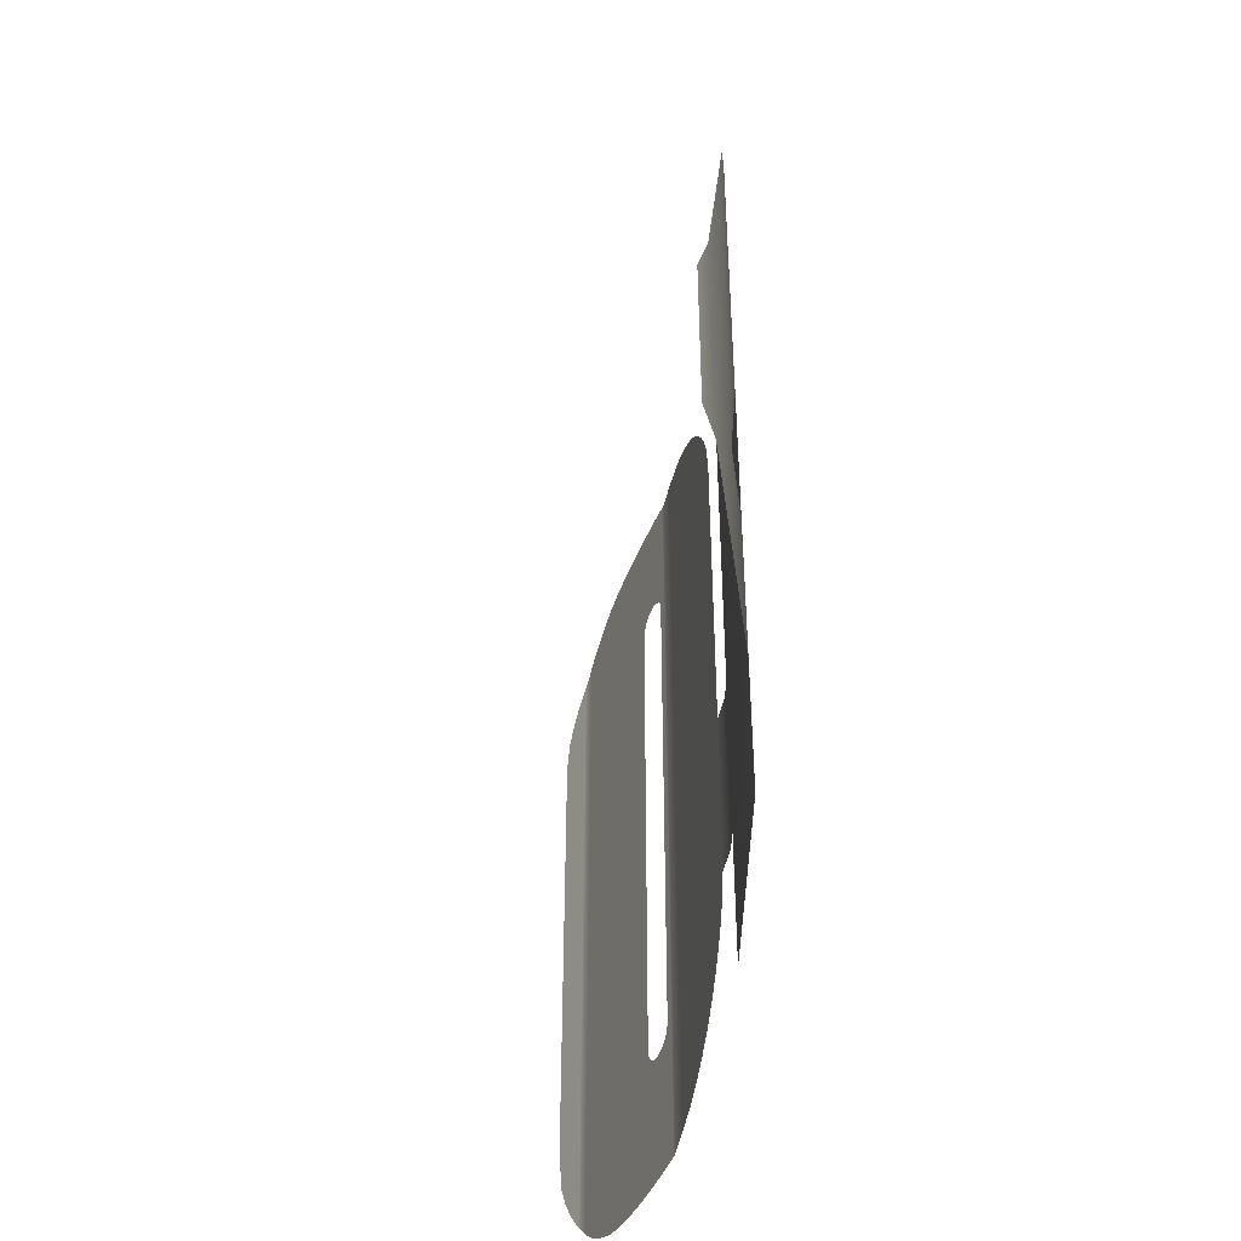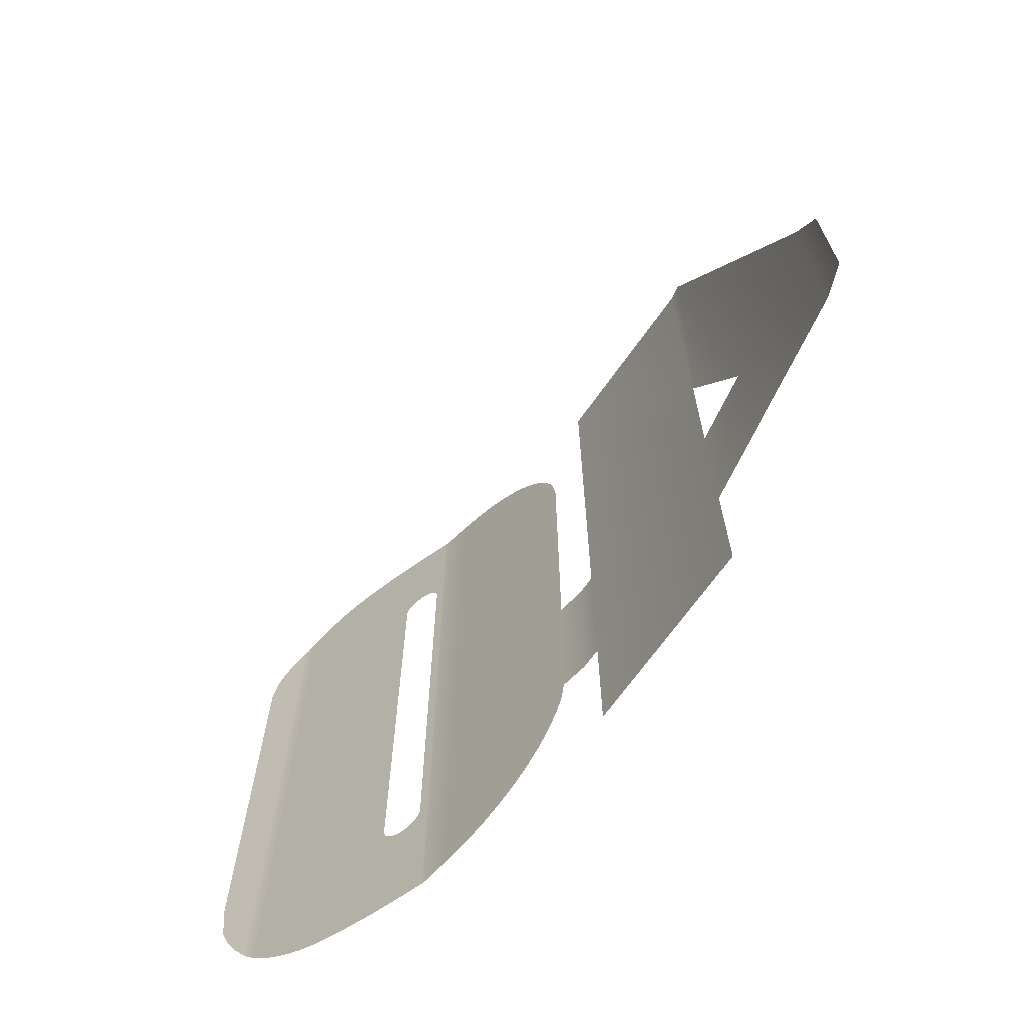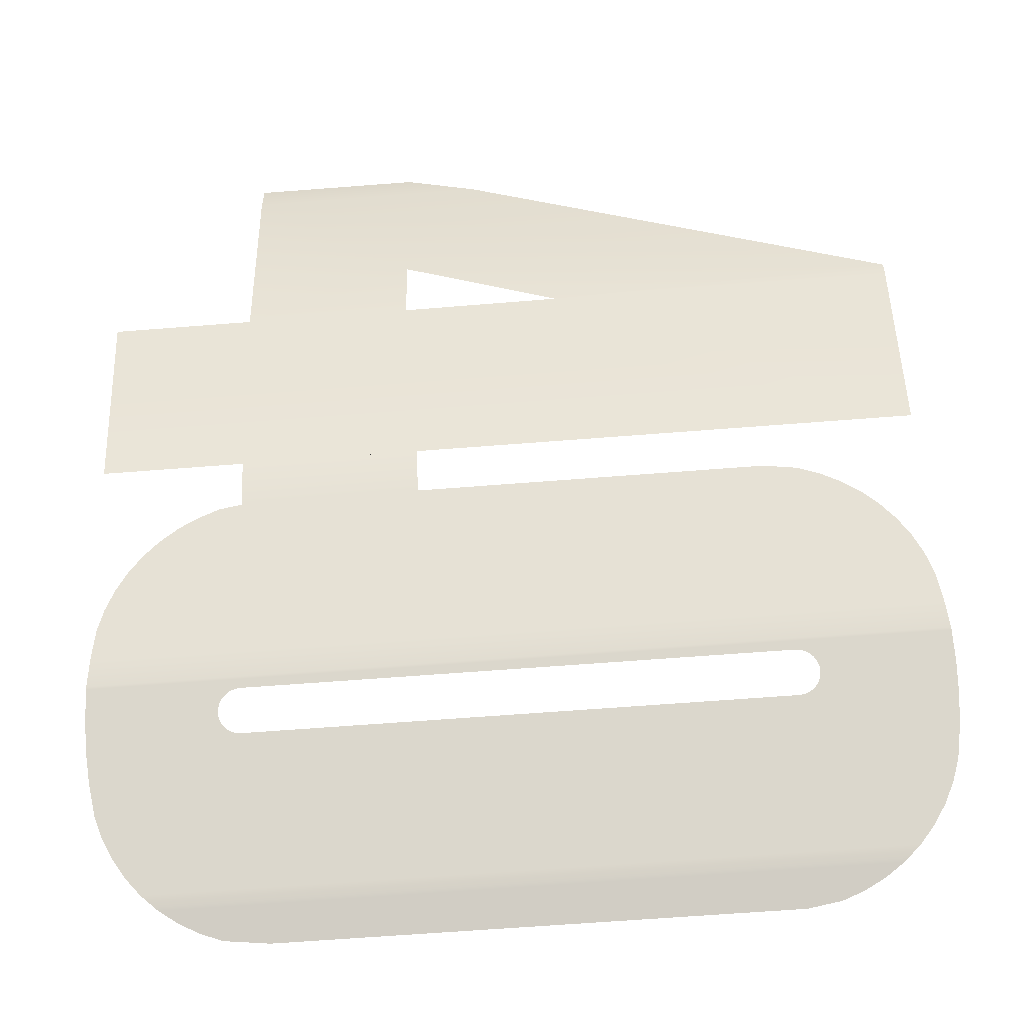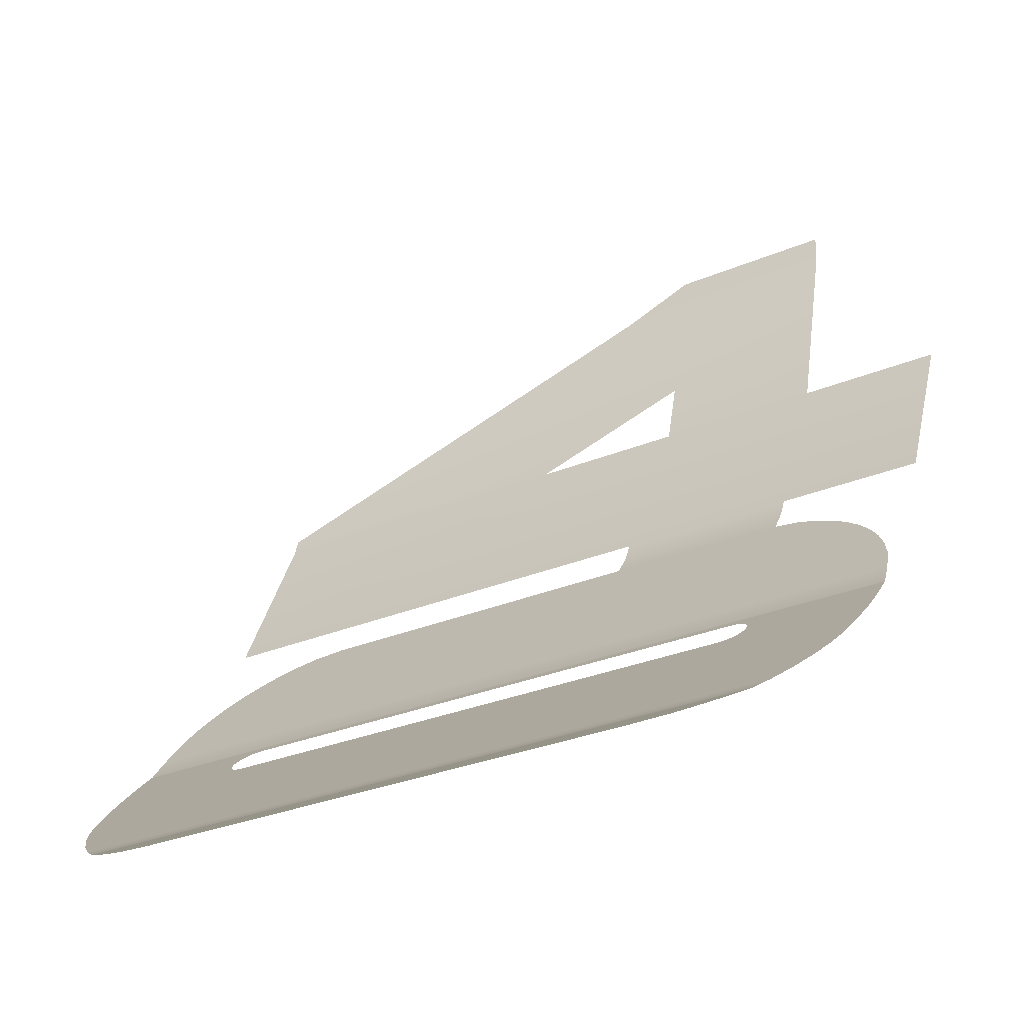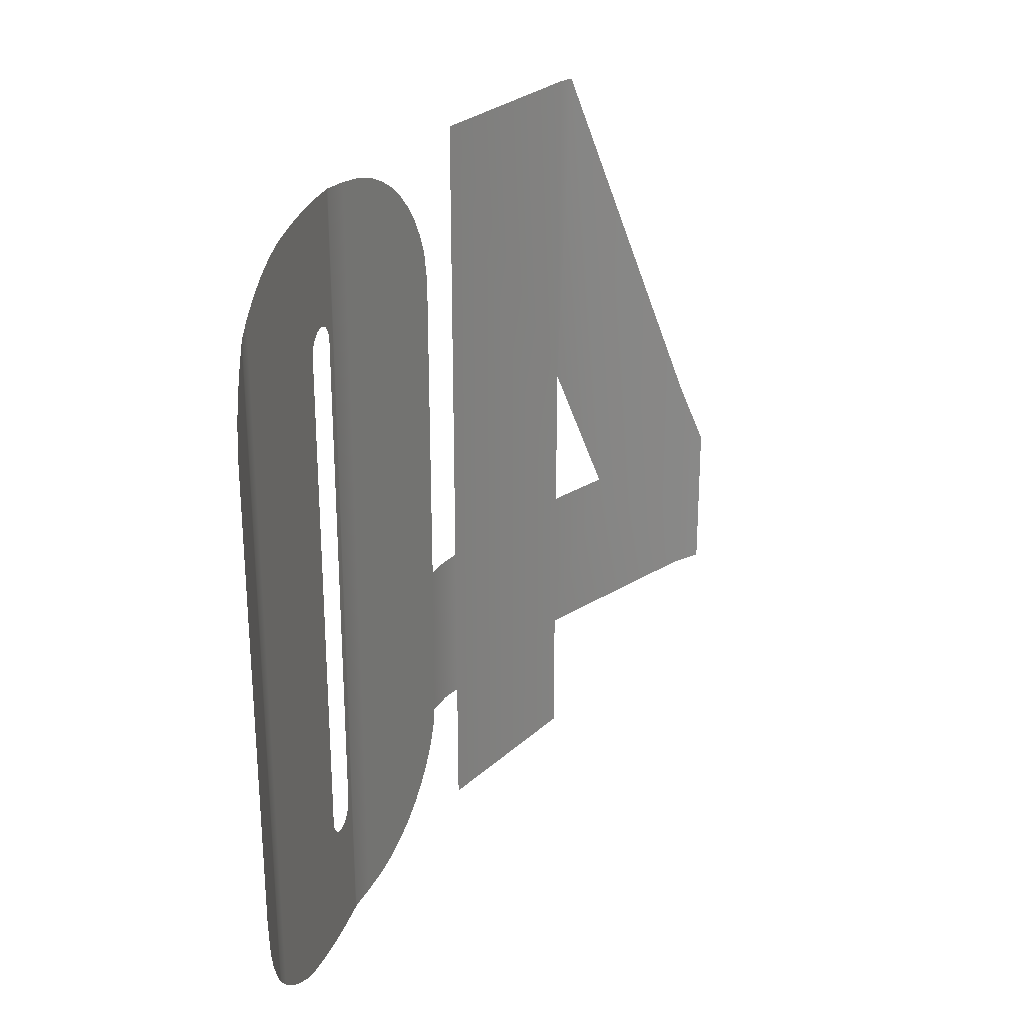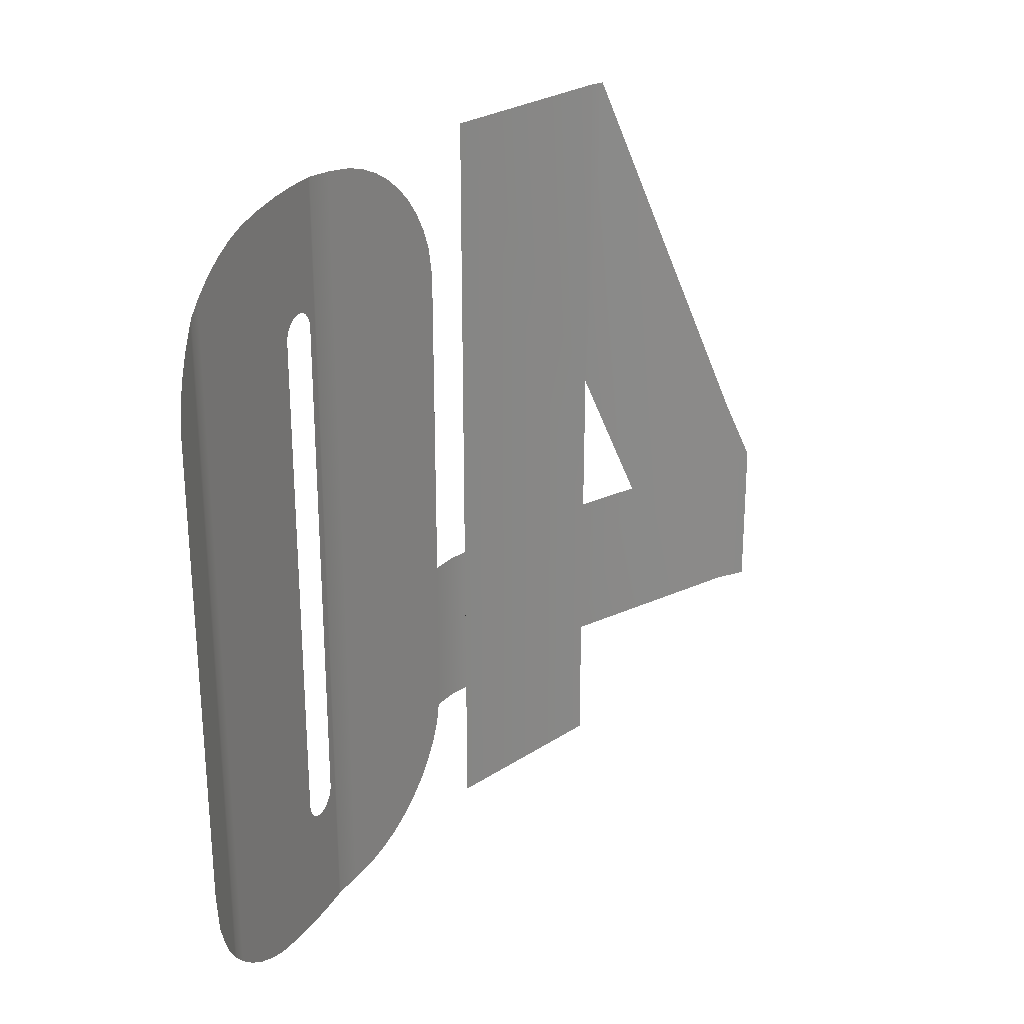
<metadata>
{"format":"obj","ext":"obj","renderer":"f3d","projection":"perspective","resolution":1024,"background":"white","views":[{"elev":-47.2,"azim":23.0,"up":"+Y"},{"elev":-68.4,"azim":-10.3,"up":"+Y"},{"elev":-62.9,"azim":94.6,"up":"+Z"},{"elev":-30.4,"azim":-58.8,"up":"+Z"},{"elev":27.6,"azim":-118.6,"up":"+Y"},{"elev":27.1,"azim":-110.2,"up":"+Y"}]}
</metadata>
<code>
o #ID284
v 0.2843 0.2409 -0.09089
v 0.2836 0.2012 -0.09884
v 0.2843 0.2012 -0.09074
v 0.2836 0.2582 -0.09884
v 0.2836 0.2582 -0.09884
v 0.2843 0.2409 -0.09089
v 0.2836 0.2012 -0.09884
v 0.2843 0.2012 -0.09074
v 0.2714 0.3611 -0.1445
v 0.2748 0.2409 -0.1317
v 0.2704 0.2784 -0.1484
v 0.2703 0.2788 -0.1485
v 0.2703 0.2012 -0.1485
v 0.2748 0.2409 -0.1317
v 0.2703 0.2012 -0.1485
v 0.2703 0.2788 -0.1485
v 0.2714 0.3611 -0.1445
v 0.2704 0.2784 -0.1484
v 0.2704 0.3611 -0.1484
v 0.2704 0.3611 -0.1484
v 0.2508 0.3611 -0.1903
v 0.2703 0.2409 -0.1485
v 0.2703 0.1675 -0.1485
v 0.2508 0.1675 -0.1903
v 0.2508 0.2432 -0.1903
v 0.2508 0.2012 -0.1903
v 0.2487 0.2432 -0.1948
v 0.2487 0.2012 -0.1948
v 0.2703 0.2409 -0.1485
v 0.2487 0.2012 -0.1948
v 0.2487 0.2432 -0.1948
v 0.2508 0.2012 -0.1903
v 0.2508 0.2432 -0.1903
v 0.2508 0.1675 -0.1903
v 0.2508 0.3611 -0.1903
v 0.2703 0.1675 -0.1485
v 0.2451 0.325 -0.2
v 0.2451 0.2432 -0.2
v 0.2451 0.2854 -0.2
v 0.2448 0.2012 -0.2003
v 0.2448 0.3275 -0.2003
v 0.2444 0.3327 -0.201
v 0.2444 0.196 -0.201
v 0.2433 0.3377 -0.2025
v 0.2433 0.1909 -0.2025
v 0.2419 0.3425 -0.2046
v 0.2419 0.1862 -0.2046
v 0.2401 0.3469 -0.2071
v 0.2401 0.1818 -0.2071
v 0.238 0.3508 -0.2101
v 0.238 0.1778 -0.2101
v 0.2356 0.1744 -0.2135
v 0.2356 0.3543 -0.2135
v 0.233 0.3572 -0.2172
v 0.233 0.1715 -0.2172
v 0.2303 0.3595 -0.2212
v 0.2303 0.1692 -0.2212
v 0.2273 0.3611 -0.2253
v 0.2273 0.1675 -0.2253
v 0.2232 0.3623 -0.2313
v 0.2232 0.1663 -0.2313
v 0.2193 0.363 -0.2368
v 0.2193 0.1657 -0.2368
v 0.2193 0.1657 -0.2368
v 0.2193 0.363 -0.2368
v 0.2232 0.1663 -0.2313
v 0.2232 0.3623 -0.2313
v 0.2273 0.1675 -0.2253
v 0.2273 0.3611 -0.2253
v 0.2303 0.1692 -0.2212
v 0.2303 0.3595 -0.2212
v 0.233 0.1715 -0.2172
v 0.233 0.3572 -0.2172
v 0.2356 0.1744 -0.2135
v 0.2356 0.3543 -0.2135
v 0.238 0.3508 -0.2101
v 0.238 0.1778 -0.2101
v 0.2401 0.1818 -0.2071
v 0.2401 0.3469 -0.2071
v 0.2419 0.1862 -0.2046
v 0.2419 0.3425 -0.2046
v 0.2433 0.1909 -0.2025
v 0.2433 0.3377 -0.2025
v 0.2444 0.196 -0.201
v 0.2444 0.3327 -0.201
v 0.2448 0.2012 -0.2003
v 0.2448 0.3275 -0.2003
v 0.2451 0.325 -0.2
v 0.2451 0.2432 -0.2
v 0.2451 0.2854 -0.2
v 0.2189 0.363 -0.2372
v 0.2189 0.1656 -0.2372
v 0.2174 0.3275 -0.2387
v 0.2173 0.3284 -0.2388
v 0.2137 0.3632 -0.2425
v 0.2172 0.3293 -0.239
v 0.2169 0.3301 -0.2392
v 0.2165 0.3308 -0.2396
v 0.216 0.3315 -0.2401
v 0.2155 0.332 -0.2406
v 0.2149 0.3324 -0.2412
v 0.2143 0.3326 -0.2418
v 0.2137 0.3327 -0.2425
v 0.2084 0.363 -0.2477
v 0.213 0.3326 -0.2431
v 0.2124 0.3324 -0.2437
v 0.2118 0.332 -0.2443
v 0.2113 0.3315 -0.2448
v 0.2108 0.3308 -0.2453
v 0.2104 0.3301 -0.2457
v 0.2102 0.3293 -0.246
v 0.21 0.3284 -0.2461
v 0.2099 0.3275 -0.2462
v 0.2099 0.2012 -0.2462
v 0.2173 0.2003 -0.2388
v 0.2137 0.1654 -0.2425
v 0.2174 0.2012 -0.2387
v 0.2172 0.1994 -0.239
v 0.2169 0.1986 -0.2392
v 0.2165 0.1978 -0.2396
v 0.216 0.1972 -0.2401
v 0.2155 0.1966 -0.2406
v 0.2149 0.1962 -0.2412
v 0.2143 0.196 -0.2418
v 0.2137 0.1959 -0.2425
v 0.213 0.196 -0.2431
v 0.2084 0.1656 -0.2477
v 0.2124 0.1962 -0.2437
v 0.2118 0.1966 -0.2443
v 0.2113 0.1972 -0.2448
v 0.2108 0.1978 -0.2453
v 0.2104 0.1986 -0.2457
v 0.2102 0.1994 -0.246
v 0.21 0.2003 -0.2461
v 0.2033 0.3623 -0.2529
v 0.2033 0.1663 -0.2529
v 0.1981 0.3611 -0.258
v 0.1981 0.1675 -0.258
v 0.1945 0.3595 -0.2616
v 0.1945 0.1692 -0.2616
v 0.1911 0.3572 -0.265
v 0.1911 0.1715 -0.265
v 0.1879 0.3543 -0.2682
v 0.1879 0.1744 -0.2682
v 0.185 0.3508 -0.2711
v 0.185 0.1778 -0.2711
v 0.1831 0.3479 -0.273
v 0.1831 0.1808 -0.273
v 0.1831 0.1808 -0.273
v 0.1831 0.3479 -0.273
v 0.185 0.1778 -0.2711
v 0.185 0.3508 -0.2711
v 0.1879 0.1744 -0.2682
v 0.1879 0.3543 -0.2682
v 0.1911 0.1715 -0.265
v 0.1911 0.3572 -0.265
v 0.1945 0.1692 -0.2616
v 0.1945 0.3595 -0.2616
v 0.1981 0.1675 -0.258
v 0.1981 0.3611 -0.258
v 0.2033 0.1663 -0.2529
v 0.2033 0.3623 -0.2529
v 0.2084 0.1656 -0.2477
v 0.2084 0.363 -0.2477
v 0.2099 0.2012 -0.2462
v 0.21 0.2003 -0.2461
v 0.2102 0.1994 -0.246
v 0.2104 0.1986 -0.2457
v 0.2108 0.1978 -0.2453
v 0.2113 0.1972 -0.2448
v 0.2118 0.1966 -0.2443
v 0.2124 0.1962 -0.2437
v 0.213 0.196 -0.2431
v 0.2137 0.1654 -0.2425
v 0.2137 0.1959 -0.2425
v 0.2143 0.196 -0.2418
v 0.2149 0.1962 -0.2412
v 0.2155 0.1966 -0.2406
v 0.216 0.1972 -0.2401
v 0.2165 0.1978 -0.2396
v 0.2169 0.1986 -0.2392
v 0.2172 0.1994 -0.239
v 0.2173 0.2003 -0.2388
v 0.2174 0.3275 -0.2387
v 0.2189 0.1656 -0.2372
v 0.2174 0.2012 -0.2387
v 0.2099 0.3275 -0.2462
v 0.21 0.3284 -0.2461
v 0.2102 0.3293 -0.246
v 0.2104 0.3301 -0.2457
v 0.2108 0.3308 -0.2453
v 0.2113 0.3315 -0.2448
v 0.2118 0.332 -0.2443
v 0.2124 0.3324 -0.2437
v 0.213 0.3326 -0.2431
v 0.2137 0.3327 -0.2425
v 0.2137 0.3632 -0.2425
v 0.2143 0.3326 -0.2418
v 0.2149 0.3324 -0.2412
v 0.2155 0.332 -0.2406
v 0.216 0.3315 -0.2401
v 0.2165 0.3308 -0.2396
v 0.2169 0.3301 -0.2392
v 0.2172 0.3293 -0.239
v 0.2173 0.3284 -0.2388
v 0.2189 0.363 -0.2372
v 0.1823 0.3469 -0.2736
v 0.1823 0.1818 -0.2736
v 0.1798 0.3425 -0.2754
v 0.1798 0.1862 -0.2754
v 0.1777 0.3377 -0.2768
v 0.1777 0.1909 -0.2768
v 0.1762 0.3327 -0.2779
v 0.1762 0.196 -0.2779
v 0.1752 0.325 -0.2786
v 0.1752 0.2064 -0.2786
v 0.1752 0.2432 -0.2786
v 0.1752 0.2432 -0.2786
v 0.1752 0.325 -0.2786
v 0.1752 0.2064 -0.2786
v 0.1762 0.196 -0.2779
v 0.1762 0.3327 -0.2779
v 0.1777 0.1909 -0.2768
v 0.1777 0.3377 -0.2768
v 0.1798 0.1862 -0.2754
v 0.1798 0.3425 -0.2754
v 0.1823 0.1818 -0.2736
v 0.1823 0.3469 -0.2736
f 5 6 7
f 8 7 6
f 14 7 15
f 16 17 18
f 18 17 14
f 14 17 7
f 5 7 17
f 20 17 16
f 16 18 29
f 30 31 32
f 31 33 32
f 32 33 34
f 33 35 34
f 34 35 36
f 36 35 15
f 15 35 29
f 29 35 16
f 20 16 35
f 29 14 15
f 64 65 66
f 65 67 66
f 66 67 68
f 67 69 68
f 68 69 70
f 69 71 70
f 70 71 72
f 71 73 72
f 72 73 74
f 73 75 74
f 75 76 74
f 74 76 77
f 77 76 78
f 76 79 78
f 78 79 80
f 79 81 80
f 80 81 82
f 81 83 82
f 82 83 84
f 83 85 84
f 84 85 86
f 85 87 86
f 87 88 86
f 88 89 86
f 86 89 30
f 31 30 89
f 90 89 88
f 149 150 151
f 150 152 151
f 151 152 153
f 152 154 153
f 153 154 155
f 154 156 155
f 155 156 157
f 156 158 157
f 157 158 159
f 158 160 159
f 159 160 161
f 160 162 161
f 161 162 163
f 162 164 163
f 164 165 163
f 165 166 163
f 166 167 163
f 167 168 163
f 168 169 163
f 169 170 163
f 170 171 163
f 171 172 163
f 172 173 163
f 163 173 174
f 173 175 174
f 175 176 174
f 176 177 174
f 177 178 174
f 178 179 174
f 179 180 174
f 180 181 174
f 181 182 174
f 182 183 174
f 184 185 186
f 186 185 183
f 174 183 185
f 165 164 187
f 187 164 188
f 188 164 189
f 189 164 190
f 190 164 191
f 191 164 192
f 192 164 193
f 193 164 194
f 194 164 195
f 195 164 196
f 164 197 196
f 196 197 198
f 198 197 199
f 199 197 200
f 200 197 201
f 201 197 202
f 202 197 203
f 203 197 204
f 204 197 205
f 197 206 205
f 205 206 184
f 184 206 185
f 185 206 64
f 65 64 206
f 218 219 220
f 220 219 221
f 219 222 221
f 221 222 223
f 222 224 223
f 223 224 225
f 224 226 225
f 225 226 227
f 226 228 227
f 227 228 149
f 150 149 228
f 1 2 3
f 2 1 4
f 9 2 4
f 2 9 10
f 10 9 11
f 11 9 12
f 13 2 10
f 12 9 19
f 21 12 19
f 12 21 22
f 22 21 13
f 13 21 23
f 23 21 24
f 24 21 25
f 24 25 26
f 26 25 27
f 26 27 28
f 22 11 12
f 13 10 22
f 37 38 39
f 38 28 27
f 28 38 40
f 40 38 37
f 40 37 41
f 40 41 42
f 40 42 43
f 43 42 44
f 43 44 45
f 45 44 46
f 45 46 47
f 47 46 48
f 47 48 49
f 49 48 50
f 49 50 51
f 51 50 52
f 52 50 53
f 52 53 54
f 52 54 55
f 55 54 56
f 55 56 57
f 57 56 58
f 57 58 59
f 59 58 60
f 59 60 61
f 61 60 62
f 61 62 63
f 91 63 62
f 63 91 92
f 92 91 93
f 93 91 94
f 94 91 95
f 94 95 96
f 96 95 97
f 97 95 98
f 98 95 99
f 99 95 100
f 100 95 101
f 101 95 102
f 102 95 103
f 103 95 104
f 103 104 105
f 105 104 106
f 106 104 107
f 107 104 108
f 108 104 109
f 109 104 110
f 110 104 111
f 111 104 112
f 112 104 113
f 113 104 114
f 92 115 116
f 115 92 117
f 117 92 93
f 116 115 118
f 116 118 119
f 116 119 120
f 116 120 121
f 116 121 122
f 116 122 123
f 116 123 124
f 116 124 125
f 116 125 126
f 116 126 127
f 127 126 128
f 127 128 129
f 127 129 130
f 127 130 131
f 127 131 132
f 127 132 133
f 127 133 134
f 127 134 114
f 127 114 104
f 127 104 135
f 127 135 136
f 136 135 137
f 136 137 138
f 138 137 139
f 138 139 140
f 140 139 141
f 140 141 142
f 142 141 143
f 142 143 144
f 144 143 145
f 144 145 146
f 146 145 147
f 146 147 148
f 207 148 147
f 148 207 208
f 208 207 209
f 208 209 210
f 210 209 211
f 210 211 212
f 212 211 213
f 212 213 214
f 214 213 215
f 214 215 216
f 216 215 217

</code>
